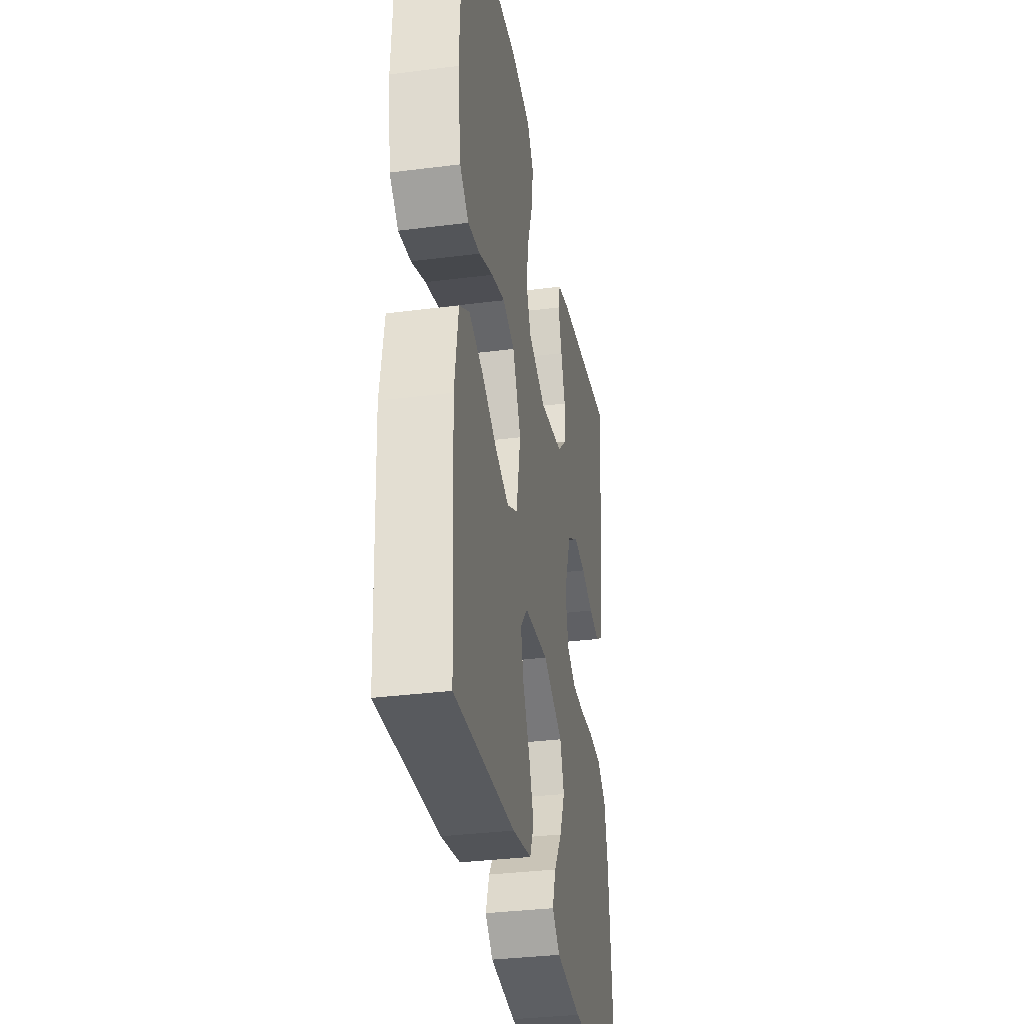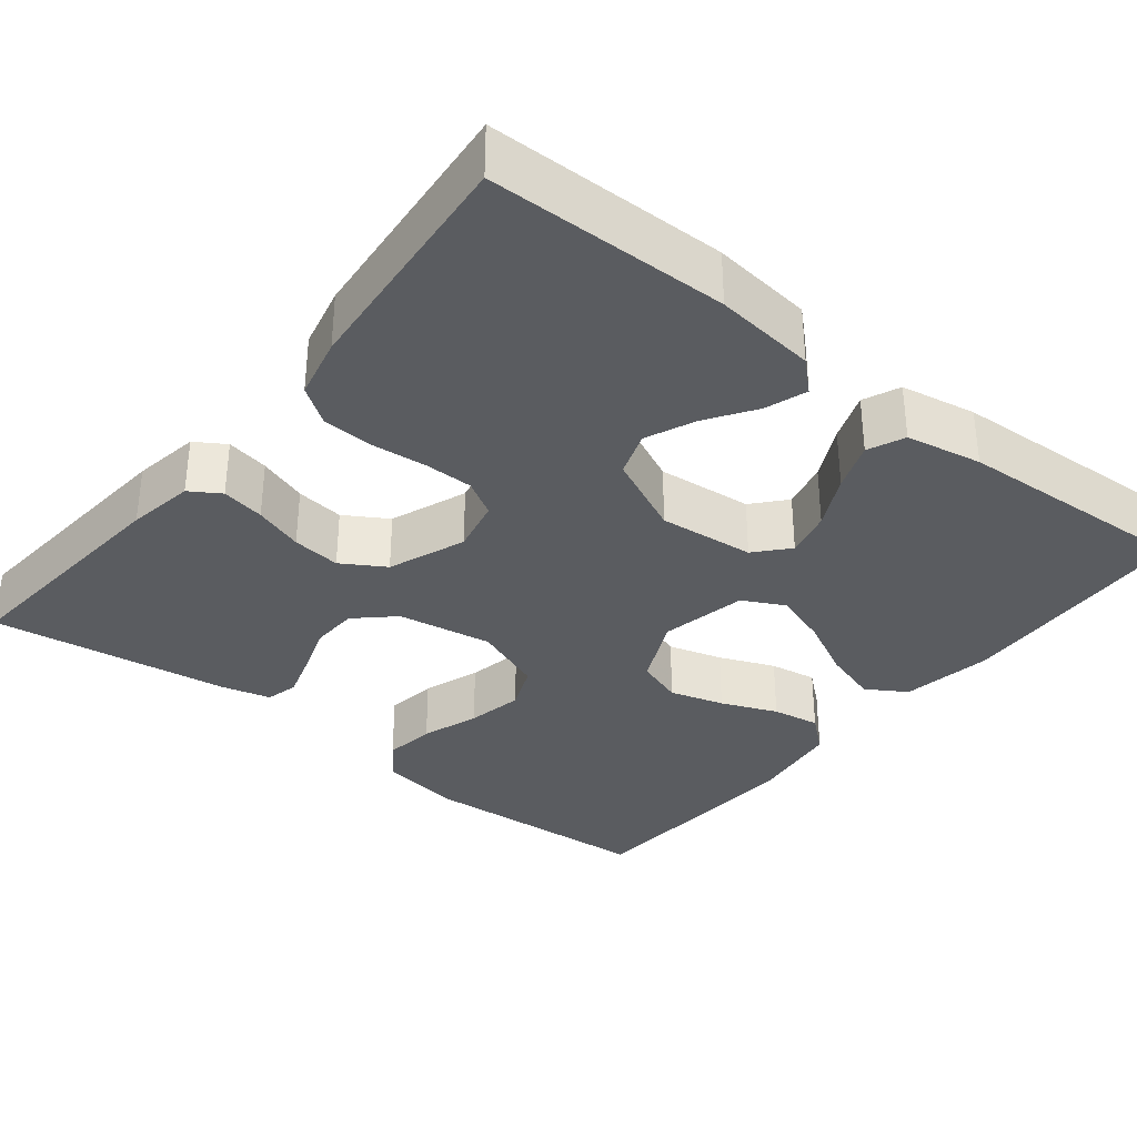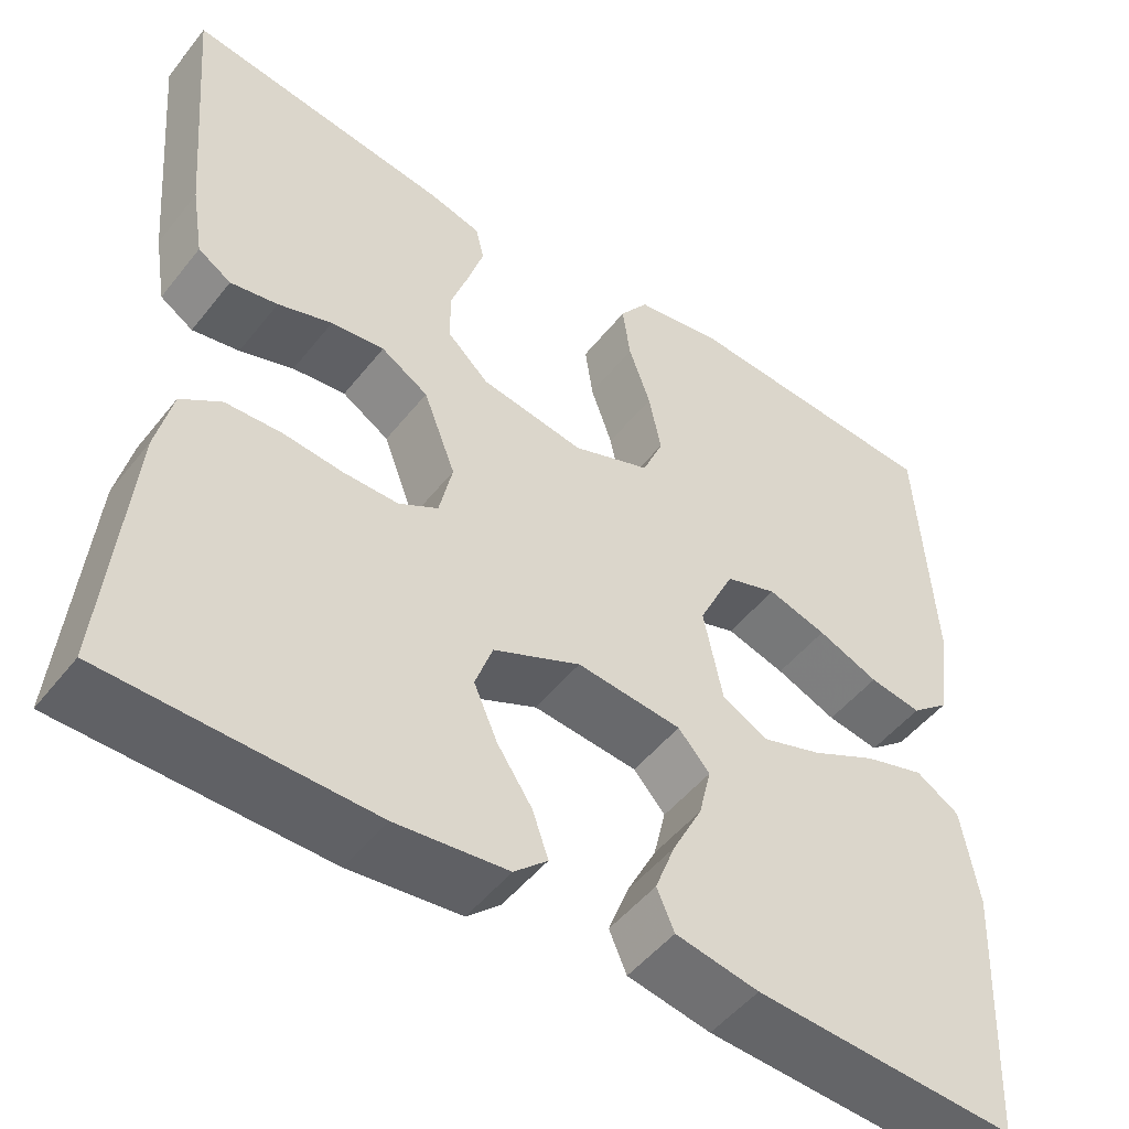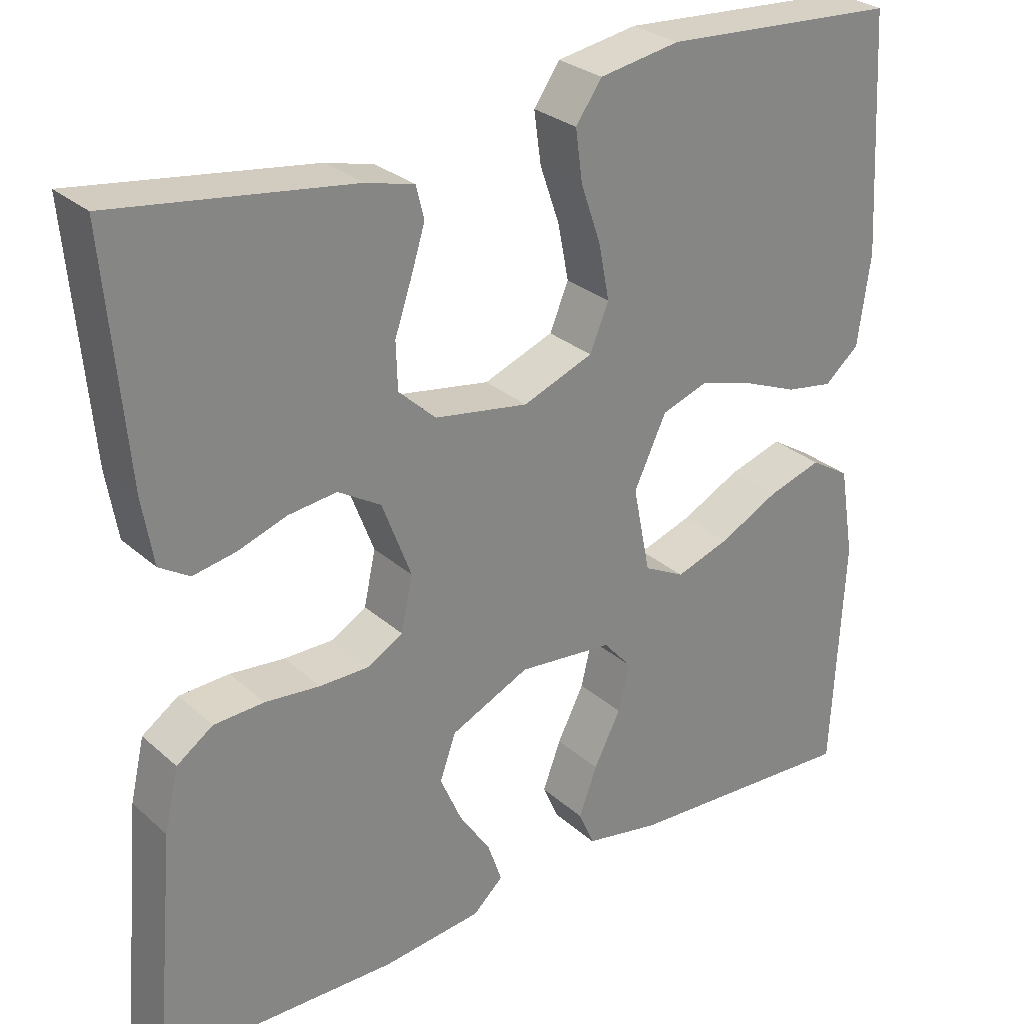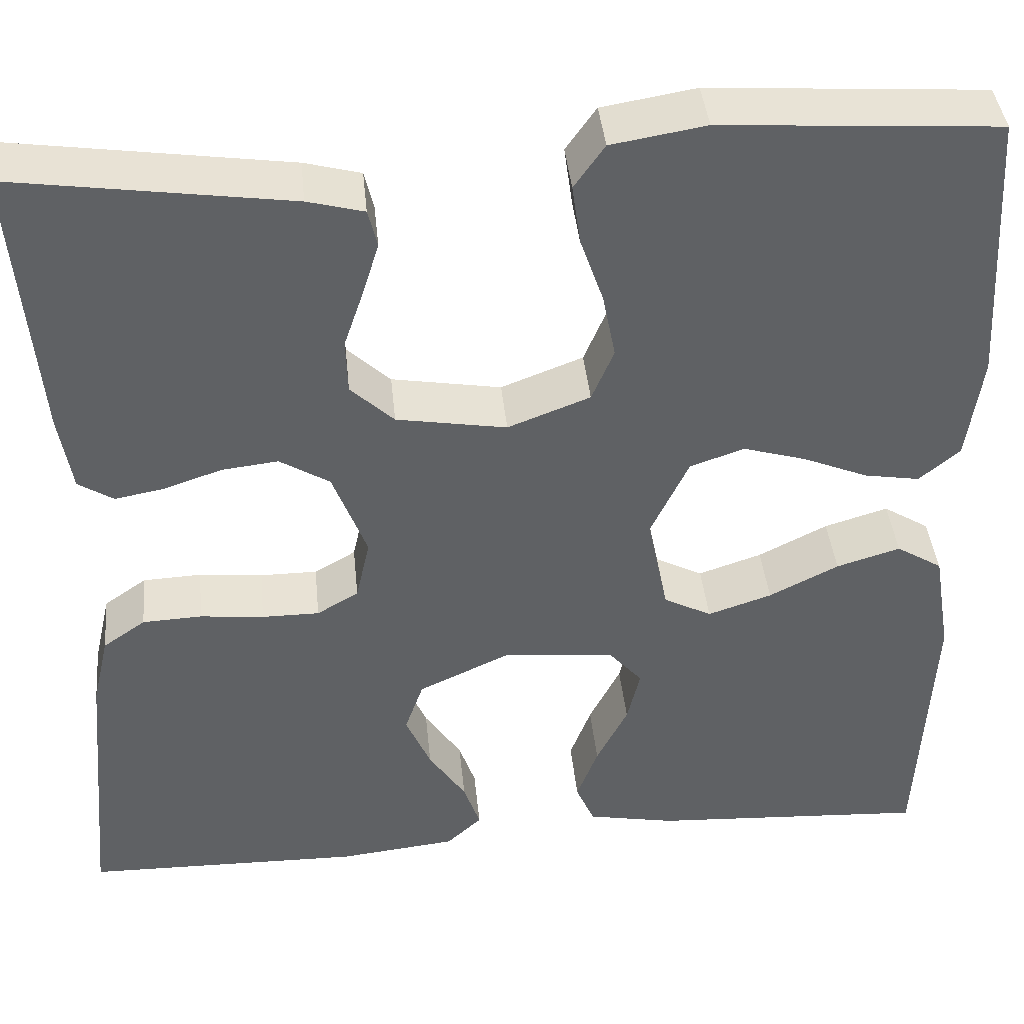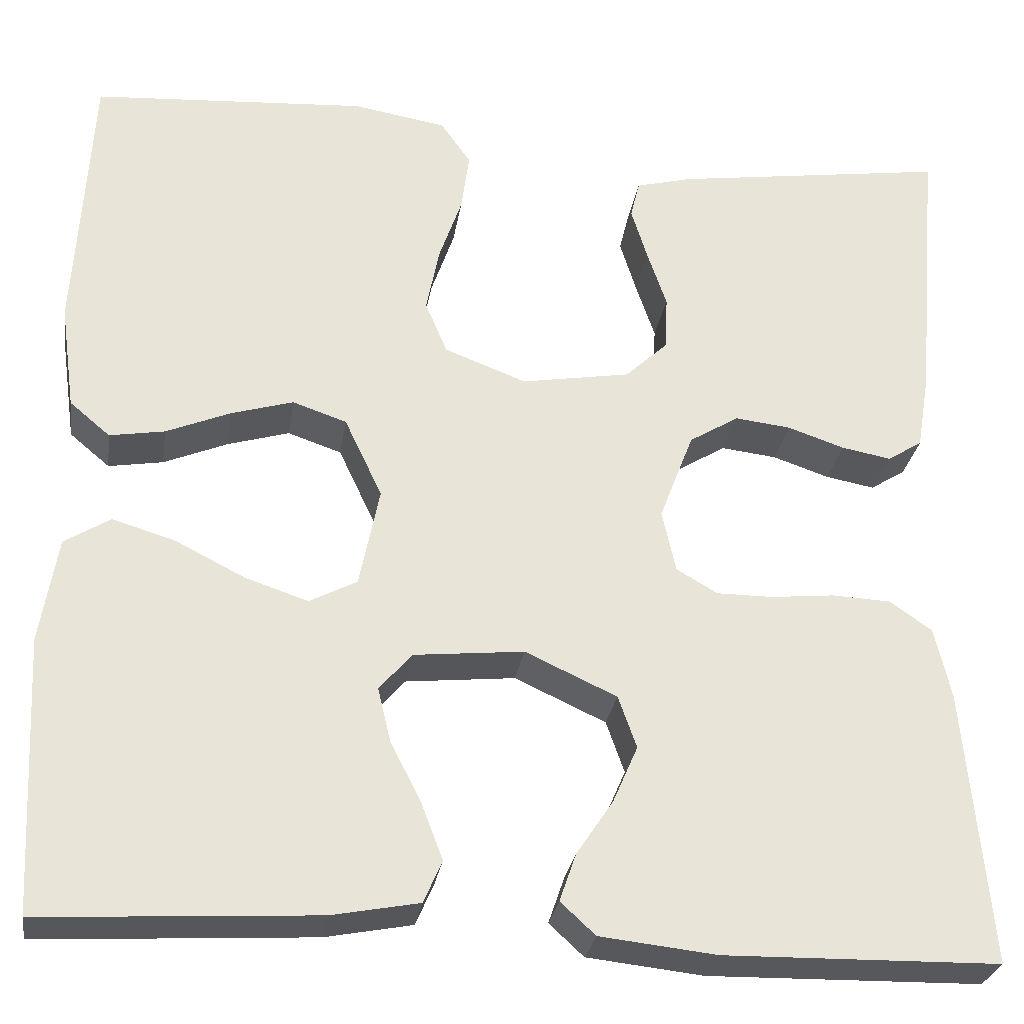
<metadata>
{"format":"obj","ext":"obj","renderer":"f3d","projection":"perspective","resolution":1024,"background":"white","views":[{"elev":-33.7,"azim":-80.1,"up":"+Z"},{"elev":-34.0,"azim":141.3,"up":"+Y"},{"elev":-49.8,"azim":143.2,"up":"+Z"},{"elev":28.5,"azim":142.4,"up":"+Z"},{"elev":40.7,"azim":174.4,"up":"+Z"},{"elev":-27.9,"azim":-8.6,"up":"+Z"}]}
</metadata>
<code>
v -0.5 0.07 0.5
v -0.2 0.07 0.52
v -0.098 0.07 0.503
v -0.065 0.07 0.456
v -0.074 0.07 0.391
v -0.099 0.07 0.319
v -0.113 0.07 0.248
v -0.089 0.07 0.191
v 0 0.07 0.157
v 0.119 0.07 0.177
v 0.166 0.07 0.221
v 0.168 0.07 0.28
v 0.147 0.07 0.342
v 0.129 0.07 0.4
v 0.139 0.07 0.441
v 0.2 0.07 0.457
v 0.5 0.07 0.5
v 0.474 0.07 0.2
v 0.46 0.07 0.116
v 0.422 0.07 0.092
v 0.368 0.07 0.102
v 0.306 0.07 0.123
v 0.245 0.07 0.13
v 0.191 0.07 0.097
v 0.154 0.07 0
v 0.169 0.07 -0.068
v 0.214 0.07 -0.094
v 0.276 0.07 -0.094
v 0.345 0.07 -0.087
v 0.409 0.07 -0.09
v 0.455 0.07 -0.122
v 0.473 0.07 -0.2
v 0.5 0.07 -0.5
v 0.2 0.07 -0.505
v 0.073 0.07 -0.491
v 0.035 0.07 -0.456
v 0.053 0.07 -0.404
v 0.093 0.07 -0.344
v 0.12 0.07 -0.282
v 0.1 0.07 -0.225
v 0 0.07 -0.179
v -0.12 0.07 -0.191
v -0.156 0.07 -0.232
v -0.142 0.07 -0.291
v -0.108 0.07 -0.358
v -0.085 0.07 -0.419
v -0.105 0.07 -0.465
v -0.2 0.07 -0.483
v -0.5 0.07 -0.5
v -0.515 0.07 -0.2
v -0.496 0.07 -0.085
v -0.446 0.07 -0.054
v -0.377 0.07 -0.075
v -0.302 0.07 -0.113
v -0.233 0.07 -0.136
v -0.181 0.07 -0.109
v -0.159 0.07 0
v -0.2 0.07 0.087
v -0.259 0.07 0.107
v -0.327 0.07 0.087
v -0.397 0.07 0.058
v -0.457 0.07 0.048
v -0.501 0.07 0.085
v -0.517 0.07 0.2
v -0.5 0 0.5
v -0.2 0 0.52
v -0.098 0 0.503
v -0.065 0 0.456
v -0.074 0 0.391
v -0.099 0 0.319
v -0.113 0 0.248
v -0.089 0 0.191
v 0 0 0.157
v 0.119 0 0.177
v 0.166 0 0.221
v 0.168 0 0.28
v 0.147 0 0.342
v 0.129 0 0.4
v 0.139 0 0.441
v 0.2 0 0.457
v 0.5 0 0.5
v 0.474 0 0.2
v 0.46 0 0.116
v 0.422 0 0.092
v 0.368 0 0.102
v 0.306 0 0.123
v 0.245 0 0.13
v 0.191 0 0.097
v 0.154 0 0
v 0.169 0 -0.068
v 0.214 0 -0.094
v 0.276 0 -0.094
v 0.345 0 -0.087
v 0.409 0 -0.09
v 0.455 0 -0.122
v 0.473 0 -0.2
v 0.5 0 -0.5
v 0.2 0 -0.505
v 0.073 0 -0.491
v 0.035 0 -0.456
v 0.053 0 -0.404
v 0.093 0 -0.344
v 0.12 0 -0.282
v 0.1 0 -0.225
v 0 0 -0.179
v -0.12 0 -0.191
v -0.156 0 -0.232
v -0.142 0 -0.291
v -0.108 0 -0.358
v -0.085 0 -0.419
v -0.105 0 -0.465
v -0.2 0 -0.483
v -0.5 0 -0.5
v -0.515 0 -0.2
v -0.496 0 -0.085
v -0.446 0 -0.054
v -0.377 0 -0.075
v -0.302 0 -0.113
v -0.233 0 -0.136
v -0.181 0 -0.109
v -0.159 0 0
v -0.2 0 0.087
v -0.259 0 0.107
v -0.327 0 0.087
v -0.397 0 0.058
v -0.457 0 0.048
v -0.501 0 0.085
v -0.517 0 0.2
f 4 5 6
f 3 4 6
f 2 3 6
f 1 2 6
f 64 1 6
f 63 64 6
f 62 63 6
f 61 62 6
f 60 61 6
f 59 60 6 7
f 58 59 7 8
f 57 58 8 9
f 56 57 9 10
f 52 53 54
f 51 52 54
f 50 51 54
f 49 50 54
f 48 49 54
f 47 48 54
f 46 47 54
f 45 46 54
f 44 45 54
f 43 44 54 55
f 42 43 55 56
f 36 37 38
f 35 36 38
f 34 35 38
f 33 34 38
f 32 33 38
f 31 32 38
f 30 31 38
f 29 30 38
f 28 29 38
f 27 28 38 39
f 26 27 39 40
f 20 21 22
f 19 20 22
f 18 19 22
f 17 18 22
f 16 17 22
f 15 16 22
f 14 15 22
f 13 14 22
f 12 13 22
f 11 12 22 23
f 56 10 11
f 42 56 11
f 41 42 11
f 25 26 40 41
f 24 25 41 11
f 11 23 24
f 70 69 68
f 70 68 67
f 70 67 66
f 70 66 65
f 70 65 128
f 70 128 127
f 70 127 126
f 70 126 125
f 70 125 124
f 71 70 124 123
f 72 71 123 122
f 73 72 122 121
f 74 73 121 120
f 118 117 116
f 118 116 115
f 118 115 114
f 118 114 113
f 118 113 112
f 118 112 111
f 118 111 110
f 118 110 109
f 118 109 108
f 119 118 108 107
f 120 119 107 106
f 102 101 100
f 102 100 99
f 102 99 98
f 102 98 97
f 102 97 96
f 102 96 95
f 102 95 94
f 102 94 93
f 102 93 92
f 103 102 92 91
f 104 103 91 90
f 86 85 84
f 86 84 83
f 86 83 82
f 86 82 81
f 86 81 80
f 86 80 79
f 86 79 78
f 86 78 77
f 86 77 76
f 87 86 76 75
f 75 74 120
f 75 120 106
f 75 106 105
f 105 104 90 89
f 75 105 89 88
f 88 87 75
f 1 65 66 2
f 2 66 67 3
f 3 67 68 4
f 4 68 69 5
f 5 69 70 6
f 6 70 71 7
f 7 71 72 8
f 8 72 73 9
f 9 73 74 10
f 10 74 75 11
f 11 75 76 12
f 12 76 77 13
f 13 77 78 14
f 14 78 79 15
f 15 79 80 16
f 16 80 81 17
f 17 81 82 18
f 18 82 83 19
f 19 83 84 20
f 20 84 85 21
f 21 85 86 22
f 22 86 87 23
f 23 87 88 24
f 24 88 89 25
f 25 89 90 26
f 26 90 91 27
f 27 91 92 28
f 28 92 93 29
f 29 93 94 30
f 30 94 95 31
f 31 95 96 32
f 32 96 97 33
f 33 97 98 34
f 34 98 99 35
f 35 99 100 36
f 36 100 101 37
f 37 101 102 38
f 38 102 103 39
f 39 103 104 40
f 40 104 105 41
f 41 105 106 42
f 42 106 107 43
f 43 107 108 44
f 44 108 109 45
f 45 109 110 46
f 46 110 111 47
f 47 111 112 48
f 48 112 113 49
f 49 113 114 50
f 50 114 115 51
f 51 115 116 52
f 52 116 117 53
f 53 117 118 54
f 54 118 119 55
f 55 119 120 56
f 56 120 121 57
f 57 121 122 58
f 58 122 123 59
f 59 123 124 60
f 60 124 125 61
f 61 125 126 62
f 62 126 127 63
f 63 127 128 64
f 64 128 65 1

</code>
